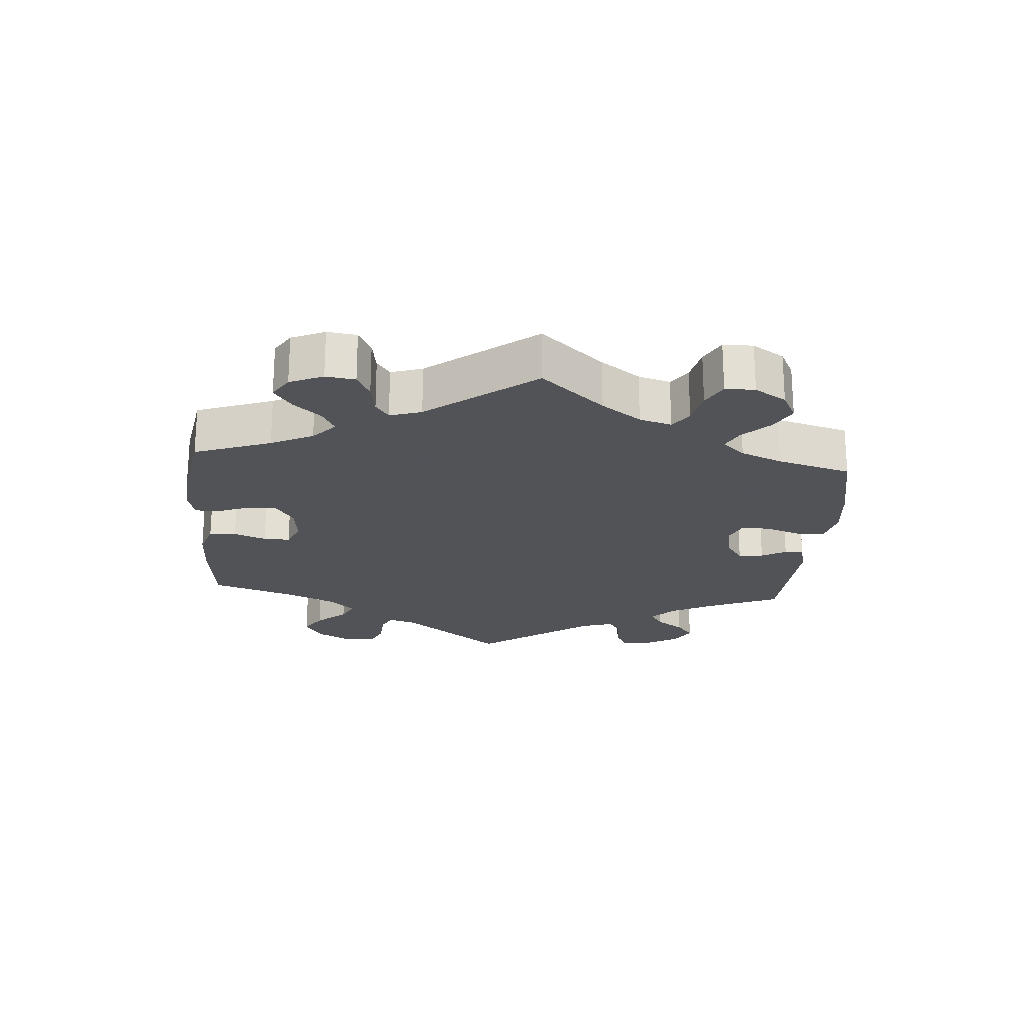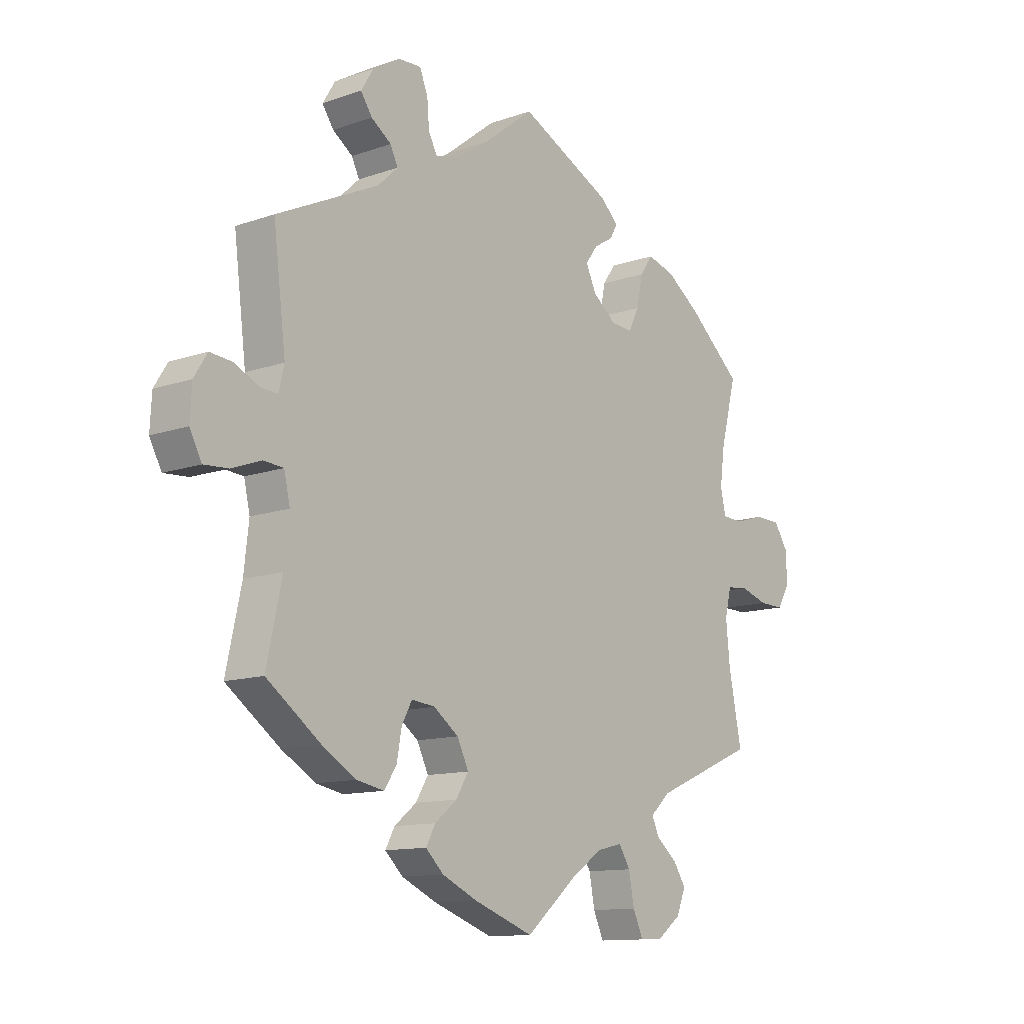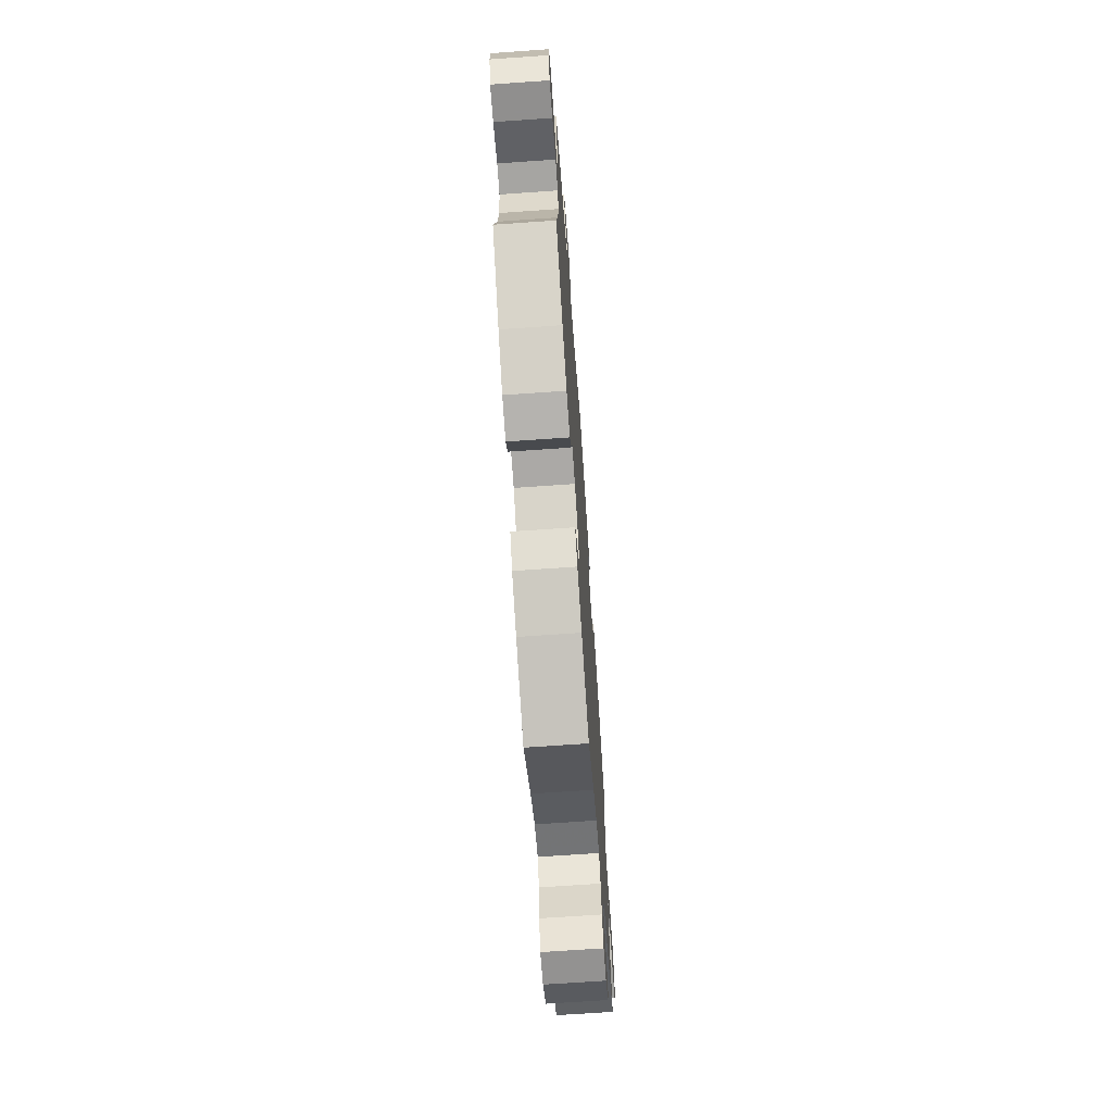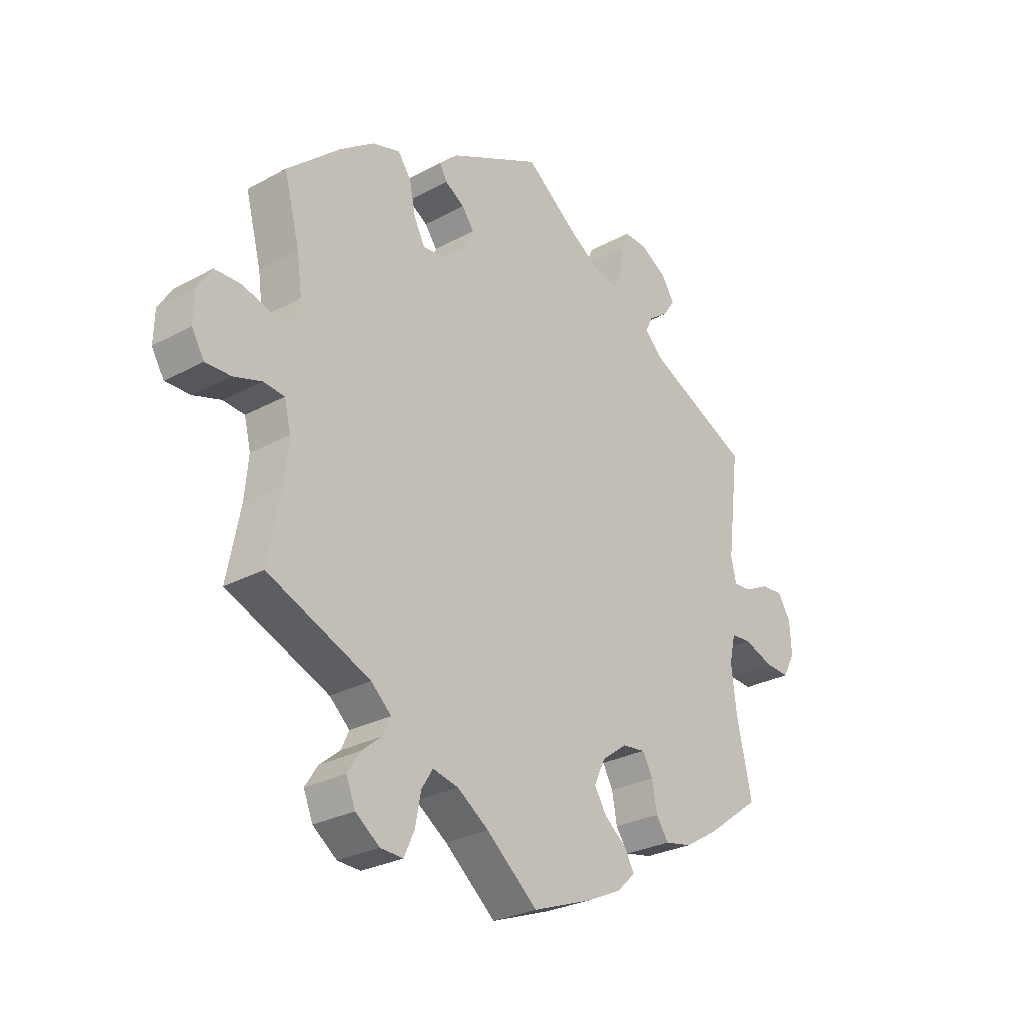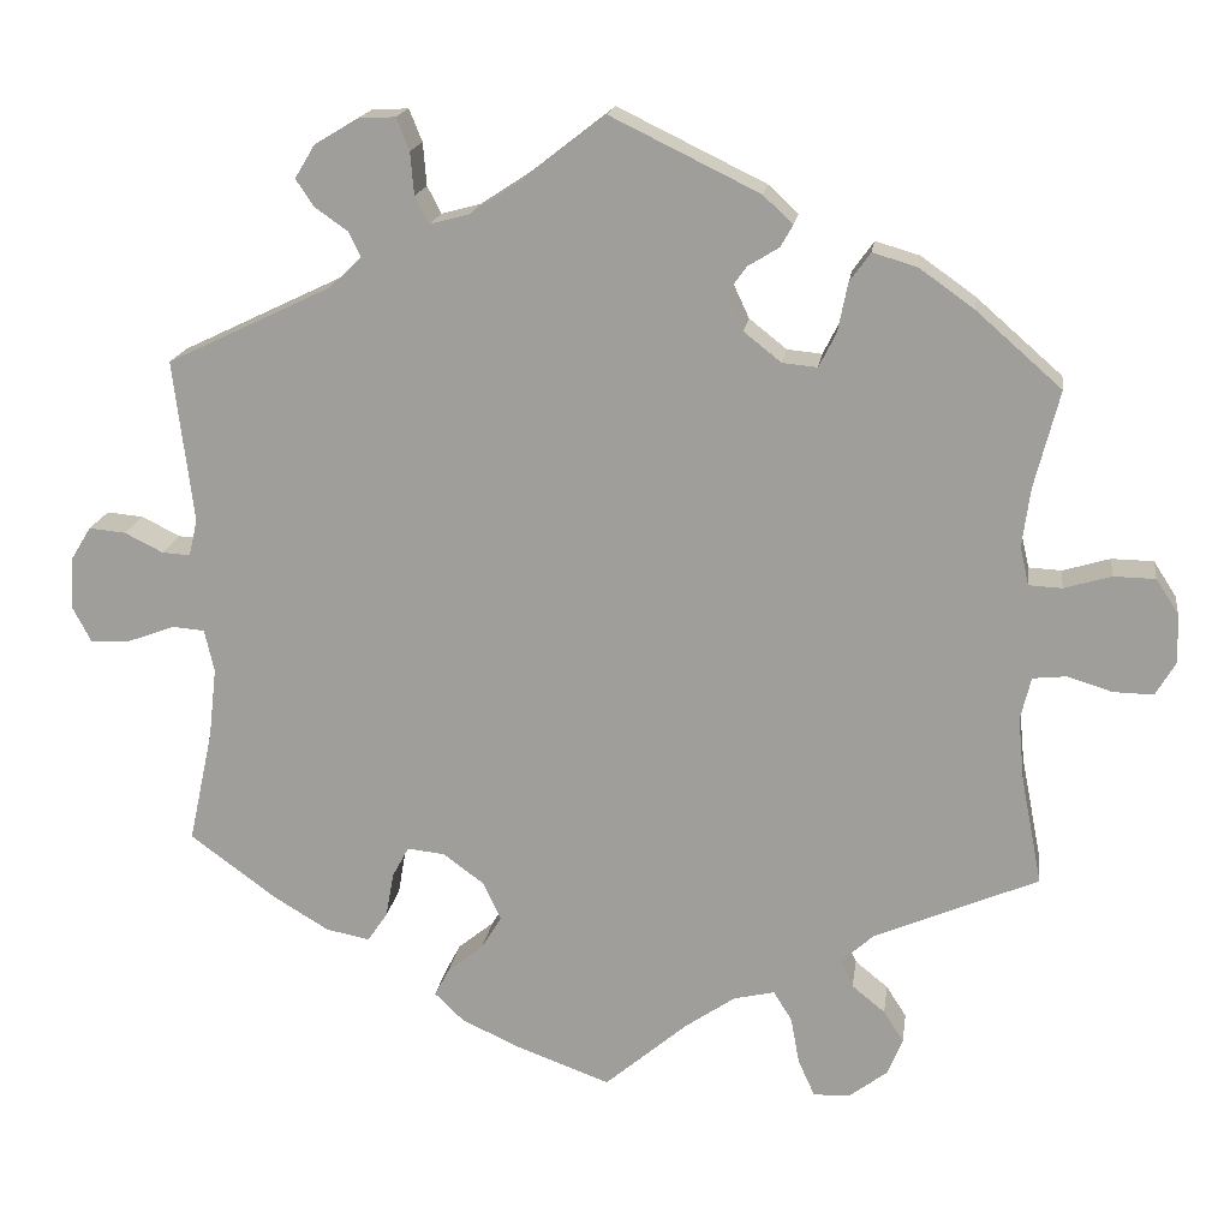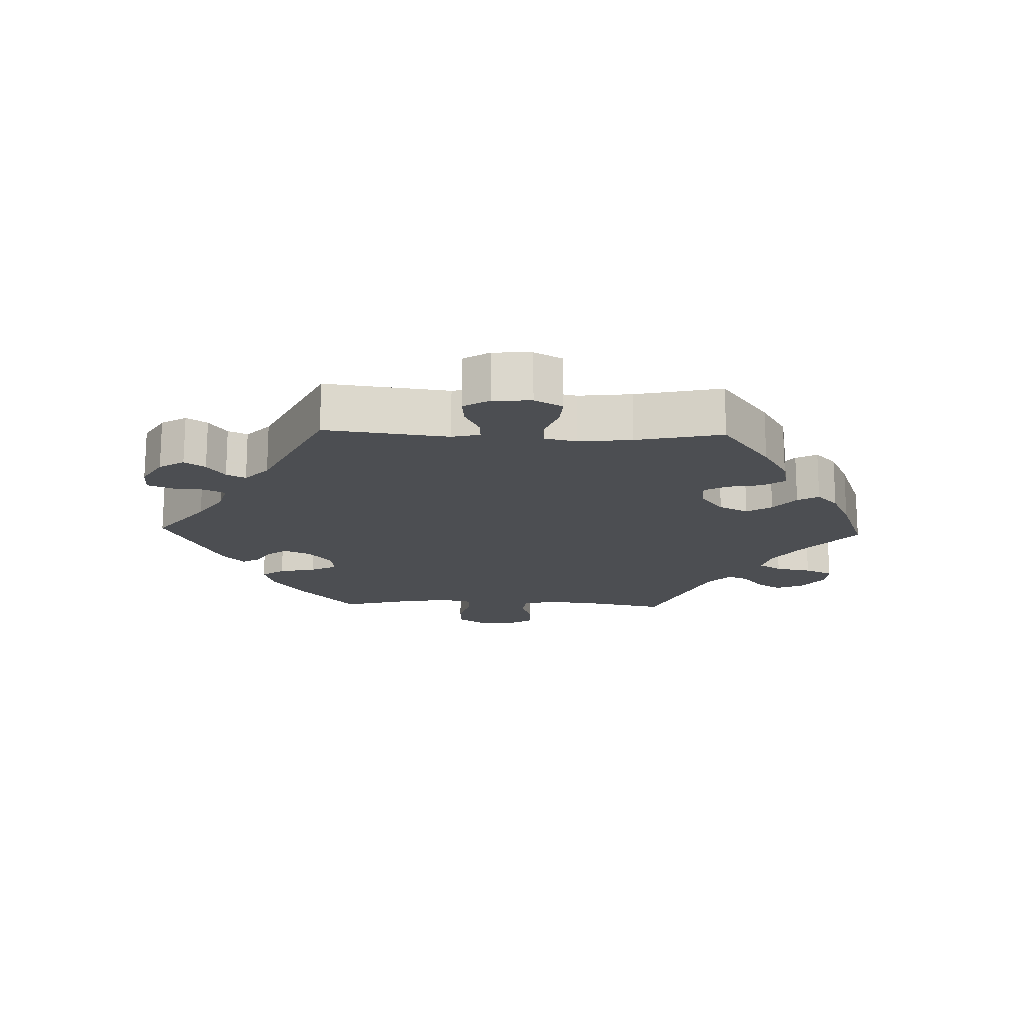
<metadata>
{"format":"obj","ext":"obj","renderer":"f3d","projection":"perspective","resolution":1024,"background":"white","views":[{"elev":-22.5,"azim":-124.3,"up":"+Y"},{"elev":-12.1,"azim":129.6,"up":"+Z"},{"elev":-69.1,"azim":94.0,"up":"+Z"},{"elev":-27.6,"azim":-50.1,"up":"+Z"},{"elev":17.5,"azim":-172.1,"up":"+Z"},{"elev":-16.9,"azim":88.0,"up":"+Y"}]}
</metadata>
<code>
v -0.477 0.07 -0.165
v -0.47 0.07 -0.092
v -0.482 0.07 -0.043
v -0.521 0.07 -0.039
v -0.572 0.07 -0.055
v -0.618 0.07 -0.056
v -0.641 0.07 -0.017
v -0.639 0.07 0.039
v -0.613 0.07 0.079
v -0.565 0.07 0.08
v -0.511 0.07 0.064
v -0.473 0.07 0.066
v -0.463 0.07 0.11
v -0.472 0.07 0.177
v -0.501 0.07 0.289
v -0.403 0.07 0.375
v -0.34 0.07 0.42
v -0.289 0.07 0.435
v -0.265 0.07 0.401
v -0.254 0.07 0.346
v -0.234 0.07 0.306
v -0.194 0.07 0.31
v -0.151 0.07 0.344
v -0.132 0.07 0.385
v -0.154 0.07 0.416
v -0.19 0.07 0.438
v -0.204 0.07 0.463
v -0.17 0.07 0.495
v 0 0.07 0.578
v 0.095 0.07 0.504
v 0.153 0.07 0.466
v 0.198 0.07 0.454
v 0.214 0.07 0.485
v 0.218 0.07 0.534
v 0.233 0.07 0.571
v 0.275 0.07 0.569
v 0.325 0.07 0.539
v 0.348 0.07 0.501
v 0.327 0.07 0.47
v 0.29 0.07 0.444
v 0.276 0.07 0.415
v 0.313 0.07 0.38
v 0.501 0.07 0.29
v 0.478 0.07 0.104
v 0.488 0.07 0.062
v 0.52 0.07 0.064
v 0.564 0.07 0.086
v 0.606 0.07 0.09
v 0.63 0.07 0.051
v 0.633 0.07 -0.007
v 0.611 0.07 -0.049
v 0.566 0.07 -0.046
v 0.512 0.07 -0.026
v 0.475 0.07 -0.029
v 0.464 0.07 -0.078
v 0.473 0.07 -0.158
v 0.501 0.07 -0.288
v 0.402 0.07 -0.361
v 0.339 0.07 -0.399
v 0.289 0.07 -0.409
v 0.266 0.07 -0.375
v 0.257 0.07 -0.324
v 0.238 0.07 -0.289
v 0.195 0.07 -0.294
v 0.149 0.07 -0.328
v 0.128 0.07 -0.372
v 0.151 0.07 -0.41
v 0.192 0.07 -0.443
v 0.209 0.07 -0.475
v 0.176 0.07 -0.507
v 0.112 0.07 -0.537
v 0.001 0.07 -0.578
v -0.093 0.07 -0.498
v -0.151 0.07 -0.458
v -0.198 0.07 -0.447
v -0.219 0.07 -0.481
v -0.229 0.07 -0.535
v -0.248 0.07 -0.577
v -0.29 0.07 -0.575
v -0.334 0.07 -0.542
v -0.351 0.07 -0.5
v -0.328 0.07 -0.464
v -0.29 0.07 -0.433
v -0.276 0.07 -0.402
v -0.313 0.07 -0.368
v -0.501 0.07 -0.288
v -0.477 0 -0.165
v -0.47 0 -0.092
v -0.482 0 -0.043
v -0.521 0 -0.039
v -0.572 0 -0.055
v -0.618 0 -0.056
v -0.641 0 -0.017
v -0.639 0 0.039
v -0.613 0 0.079
v -0.565 0 0.08
v -0.511 0 0.064
v -0.473 0 0.066
v -0.463 0 0.11
v -0.472 0 0.177
v -0.501 0 0.289
v -0.403 0 0.375
v -0.34 0 0.42
v -0.289 0 0.435
v -0.265 0 0.401
v -0.254 0 0.346
v -0.234 0 0.306
v -0.194 0 0.31
v -0.151 0 0.344
v -0.132 0 0.385
v -0.154 0 0.416
v -0.19 0 0.438
v -0.204 0 0.463
v -0.17 0 0.495
v 0 0 0.578
v 0.095 0 0.504
v 0.153 0 0.466
v 0.198 0 0.454
v 0.214 0 0.485
v 0.218 0 0.534
v 0.233 0 0.571
v 0.275 0 0.569
v 0.325 0 0.539
v 0.348 0 0.501
v 0.327 0 0.47
v 0.29 0 0.444
v 0.276 0 0.415
v 0.313 0 0.38
v 0.501 0 0.29
v 0.478 0 0.104
v 0.488 0 0.062
v 0.52 0 0.064
v 0.564 0 0.086
v 0.606 0 0.09
v 0.63 0 0.051
v 0.633 0 -0.007
v 0.611 0 -0.049
v 0.566 0 -0.046
v 0.512 0 -0.026
v 0.475 0 -0.029
v 0.464 0 -0.078
v 0.473 0 -0.158
v 0.501 0 -0.288
v 0.402 0 -0.361
v 0.339 0 -0.399
v 0.289 0 -0.409
v 0.266 0 -0.375
v 0.257 0 -0.324
v 0.238 0 -0.289
v 0.195 0 -0.294
v 0.149 0 -0.328
v 0.128 0 -0.372
v 0.151 0 -0.41
v 0.192 0 -0.443
v 0.209 0 -0.475
v 0.176 0 -0.507
v 0.112 0 -0.537
v 0.001 0 -0.578
v -0.093 0 -0.498
v -0.151 0 -0.458
v -0.198 0 -0.447
v -0.219 0 -0.481
v -0.229 0 -0.535
v -0.248 0 -0.577
v -0.29 0 -0.575
v -0.334 0 -0.542
v -0.351 0 -0.5
v -0.328 0 -0.464
v -0.29 0 -0.433
v -0.276 0 -0.402
v -0.313 0 -0.368
v -0.501 0 -0.288
f 85 86 1
f 84 85 1 2
f 80 81 82 83
f 80 83 84
f 79 80 84
f 76 77 78 79
f 75 76 79 84
f 74 75 84 2
f 70 71 72 73
f 67 68 69 70
f 66 67 70 73
f 65 66 73 74
f 59 60 61 62
f 59 62 63
f 56 57 58 59
f 55 56 59 63
f 54 55 63 64
f 50 51 52 53
f 50 53 54
f 49 50 54
f 46 47 48 49
f 45 46 49 54
f 44 45 54 64
f 42 43 44 64
f 37 38 39 40
f 37 40 41
f 36 37 41
f 33 34 35 36
f 32 33 36 41
f 31 32 41 42
f 27 28 29 30
f 25 26 27 30
f 24 25 30 31
f 23 24 31 42
f 17 18 19 20
f 17 20 21
f 14 15 16 17
f 13 14 17 21
f 12 13 21 22
f 8 9 10 11
f 8 11 12
f 7 8 12
f 4 5 6 7
f 3 4 7 12
f 42 64 65 74
f 22 23 42 74
f 12 22 74
f 2 3 12 74
f 87 172 171
f 88 87 171 170
f 169 168 167 166
f 170 169 166
f 170 166 165
f 165 164 163 162
f 170 165 162 161
f 88 170 161 160
f 159 158 157 156
f 156 155 154 153
f 159 156 153 152
f 160 159 152 151
f 148 147 146 145
f 149 148 145
f 145 144 143 142
f 149 145 142 141
f 150 149 141 140
f 139 138 137 136
f 140 139 136
f 140 136 135
f 135 134 133 132
f 140 135 132 131
f 150 140 131 130
f 150 130 129 128
f 126 125 124 123
f 127 126 123
f 127 123 122
f 122 121 120 119
f 127 122 119 118
f 128 127 118 117
f 116 115 114 113
f 116 113 112 111
f 117 116 111 110
f 128 117 110 109
f 106 105 104 103
f 107 106 103
f 103 102 101 100
f 107 103 100 99
f 108 107 99 98
f 97 96 95 94
f 98 97 94
f 98 94 93
f 93 92 91 90
f 98 93 90 89
f 160 151 150 128
f 160 128 109 108
f 160 108 98
f 160 98 89 88
f 1 87 88 2
f 2 88 89 3
f 3 89 90 4
f 4 90 91 5
f 5 91 92 6
f 6 92 93 7
f 7 93 94 8
f 8 94 95 9
f 9 95 96 10
f 10 96 97 11
f 11 97 98 12
f 12 98 99 13
f 13 99 100 14
f 14 100 101 15
f 15 101 102 16
f 16 102 103 17
f 17 103 104 18
f 18 104 105 19
f 19 105 106 20
f 20 106 107 21
f 21 107 108 22
f 22 108 109 23
f 23 109 110 24
f 24 110 111 25
f 25 111 112 26
f 26 112 113 27
f 27 113 114 28
f 28 114 115 29
f 29 115 116 30
f 30 116 117 31
f 31 117 118 32
f 32 118 119 33
f 33 119 120 34
f 34 120 121 35
f 35 121 122 36
f 36 122 123 37
f 37 123 124 38
f 38 124 125 39
f 39 125 126 40
f 40 126 127 41
f 41 127 128 42
f 42 128 129 43
f 43 129 130 44
f 44 130 131 45
f 45 131 132 46
f 46 132 133 47
f 47 133 134 48
f 48 134 135 49
f 49 135 136 50
f 50 136 137 51
f 51 137 138 52
f 52 138 139 53
f 53 139 140 54
f 54 140 141 55
f 55 141 142 56
f 56 142 143 57
f 57 143 144 58
f 58 144 145 59
f 59 145 146 60
f 60 146 147 61
f 61 147 148 62
f 62 148 149 63
f 63 149 150 64
f 64 150 151 65
f 65 151 152 66
f 66 152 153 67
f 67 153 154 68
f 68 154 155 69
f 69 155 156 70
f 70 156 157 71
f 71 157 158 72
f 72 158 159 73
f 73 159 160 74
f 74 160 161 75
f 75 161 162 76
f 76 162 163 77
f 77 163 164 78
f 78 164 165 79
f 79 165 166 80
f 80 166 167 81
f 81 167 168 82
f 82 168 169 83
f 83 169 170 84
f 84 170 171 85
f 85 171 172 86
f 86 172 87 1

</code>
